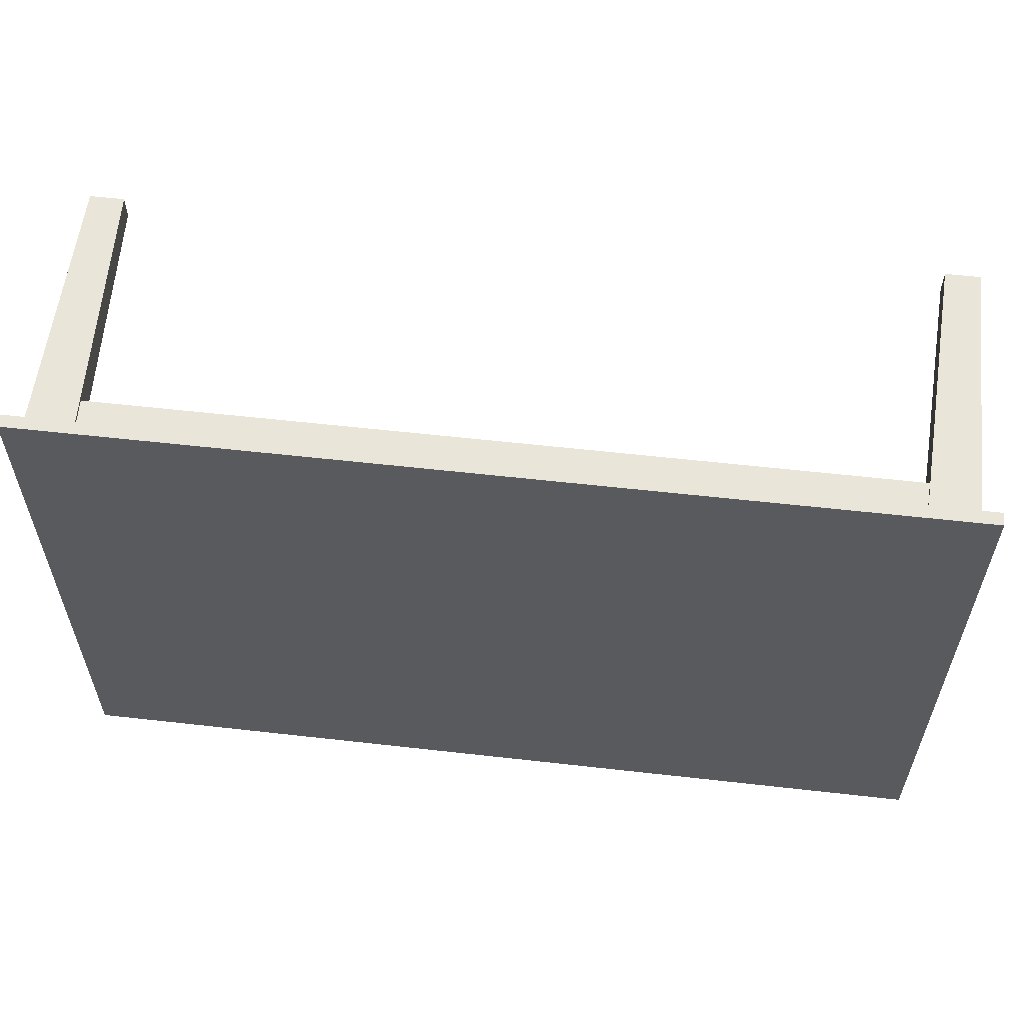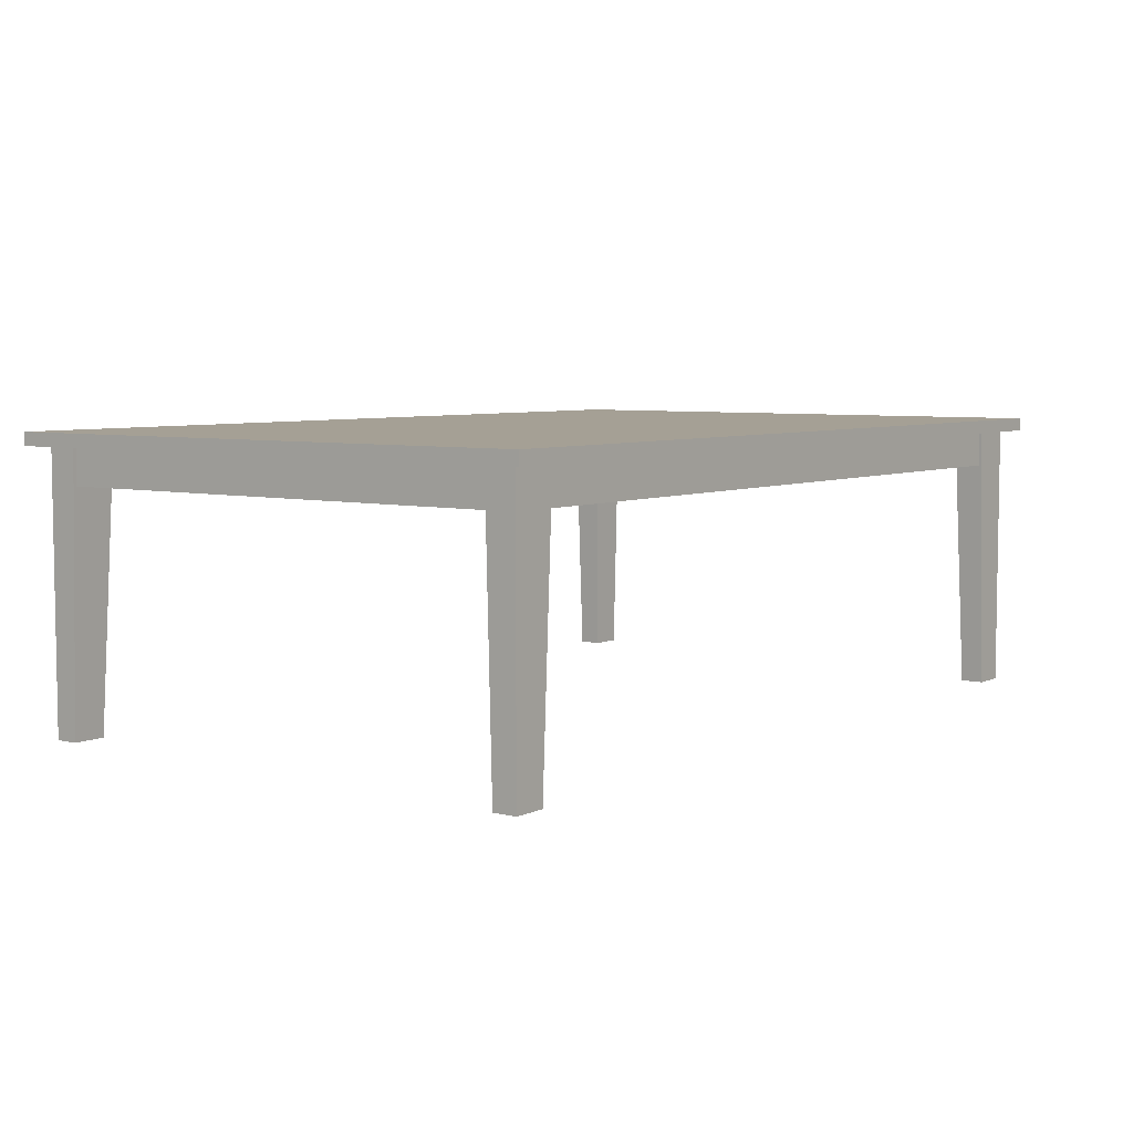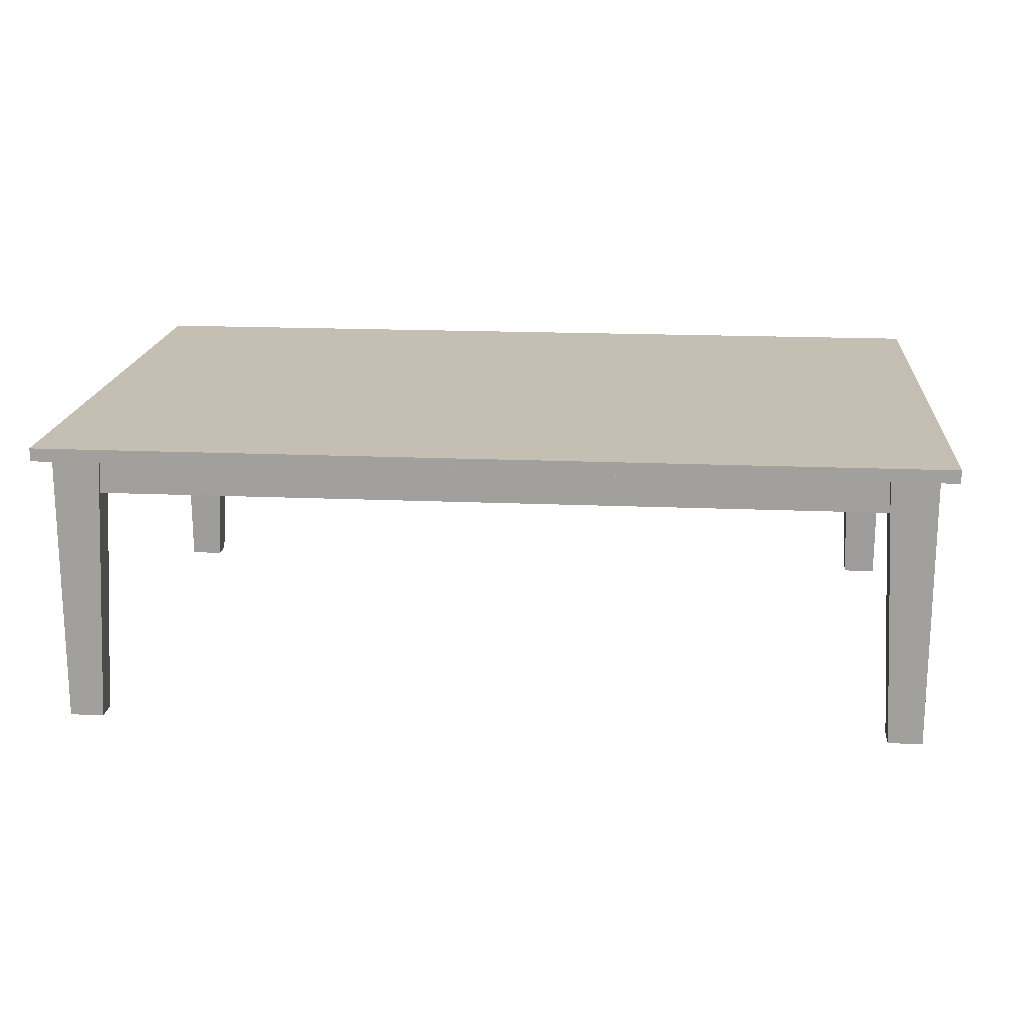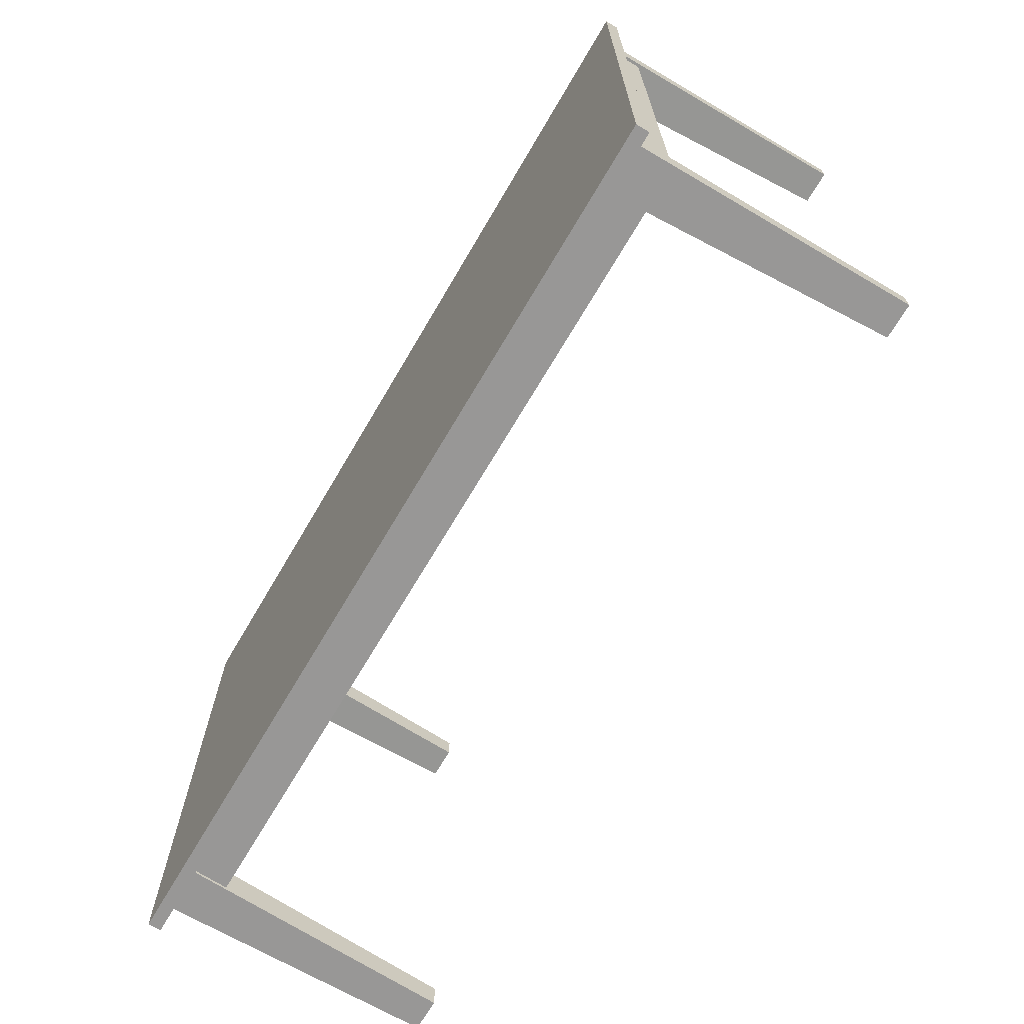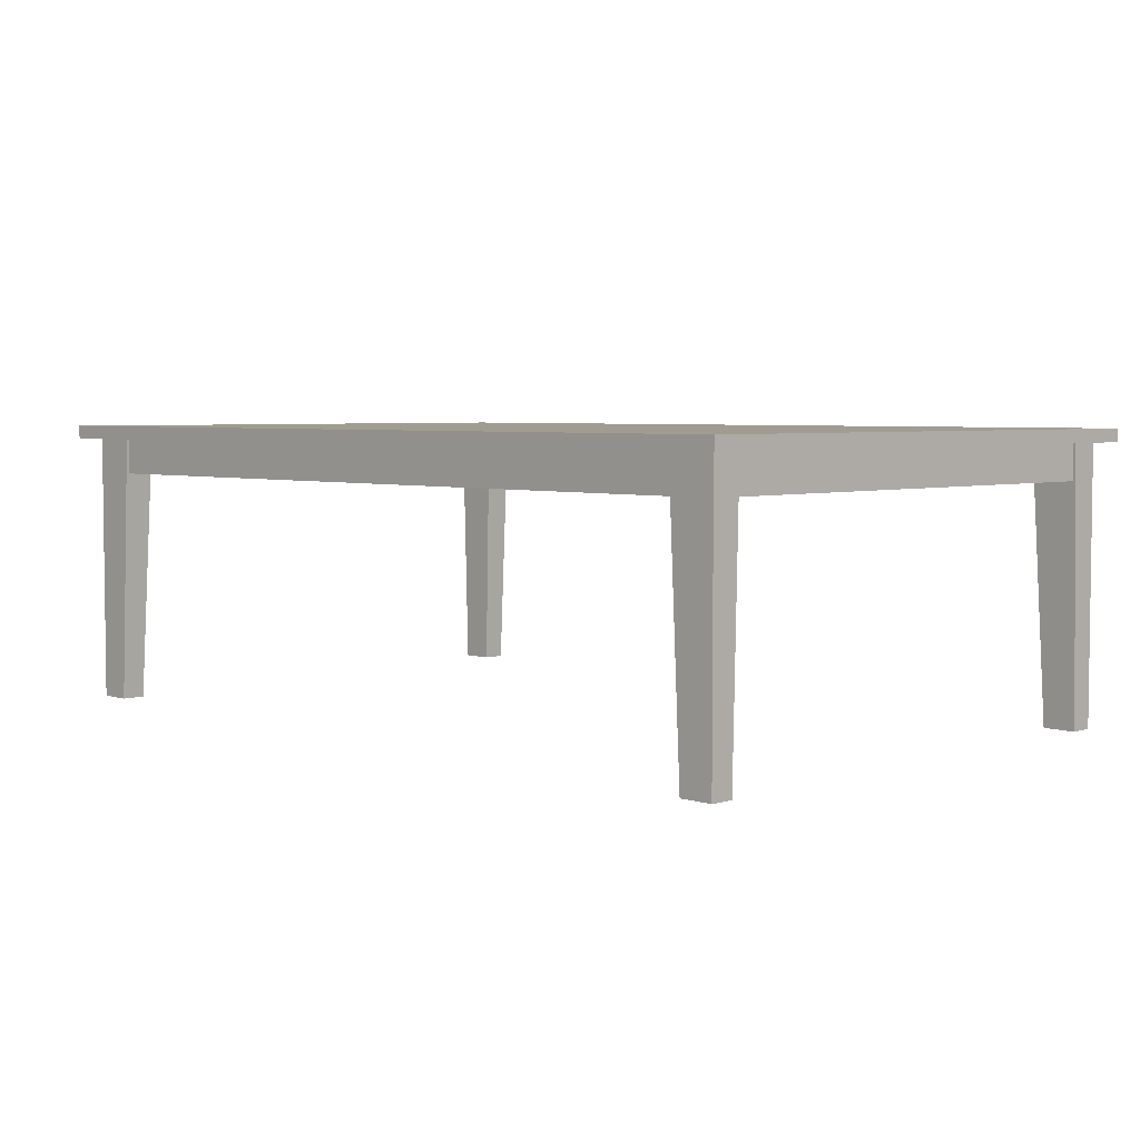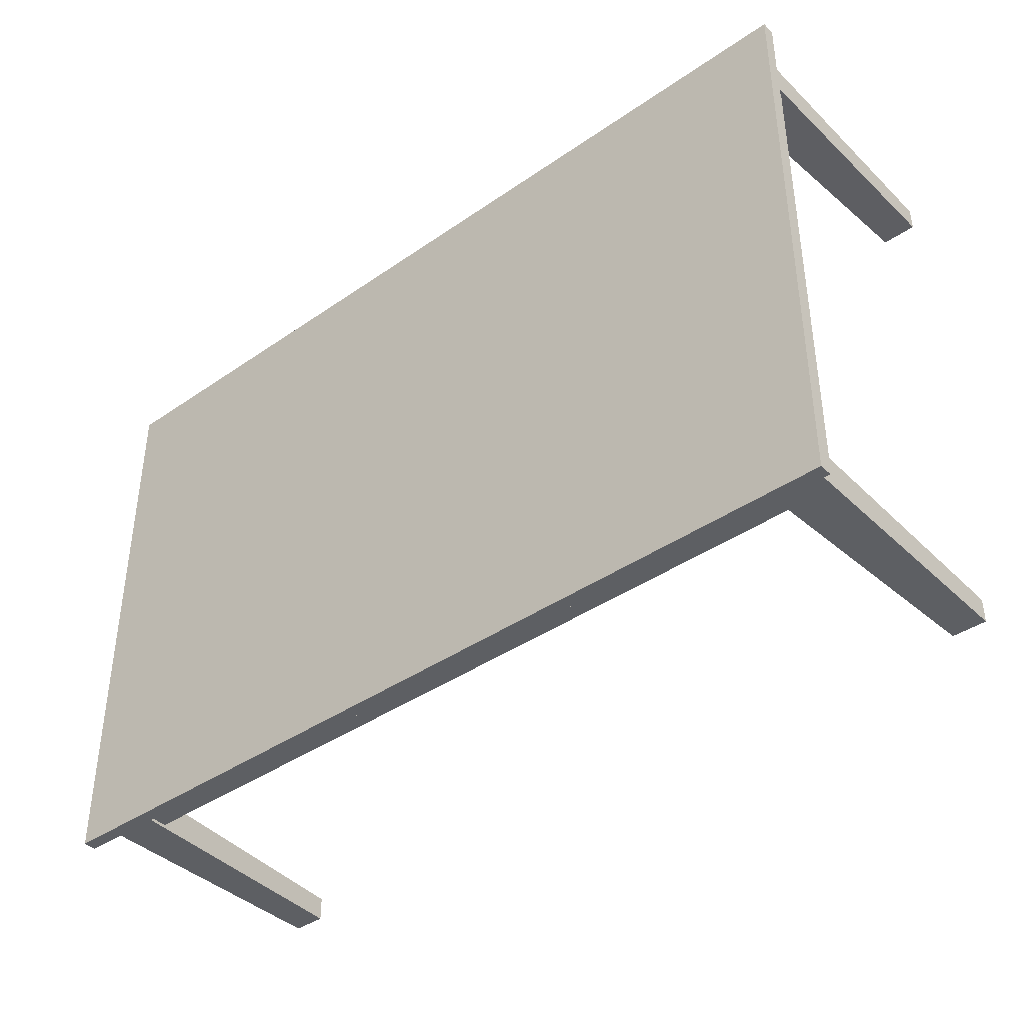
<metadata>
{"format":"obj","ext":"obj","renderer":"f3d","projection":"perspective","resolution":1024,"background":"white","views":[{"elev":57.8,"azim":6.7,"up":"+Y"},{"elev":5.9,"azim":126.6,"up":"+Z"},{"elev":17.6,"azim":-175.1,"up":"+Z"},{"elev":-68.3,"azim":59.6,"up":"+Y"},{"elev":4.5,"azim":45.4,"up":"+Z"},{"elev":-40.0,"azim":40.5,"up":"+Y"}]}
</metadata>
<code>
o table
v -71.2 44.86 -1.272
v -65.61 44.86 -1.272
v -65.61 40.91 -1.272
v -71.2 40.91 -1.272
v -71.17 44.83 44.07
v -71.17 39.77 44.07
v -63.38 39.77 44.07
v -63.38 44.83 44.07
v 71.21 40.91 -1.272
v 65.62 40.91 -1.272
v 65.62 44.86 -1.272
v 71.21 44.86 -1.272
v 63.4 44.83 44.07
v 63.4 39.77 44.07
v 71.18 39.77 44.07
v 71.18 44.83 44.07
v 71.21 -44.62 -1.272
v 65.62 -44.62 -1.272
v 65.62 -40.68 -1.272
v 71.21 -40.68 -1.272
v 71.18 -44.59 44.07
v 71.18 -39.54 44.07
v 63.4 -39.54 44.07
v 63.4 -44.59 44.07
v 70.69 -44.1 38.04
v 69.01 -44.1 38.04
v 69.01 44.35 38.04
v 70.69 44.35 38.04
v 70.69 -44.1 44.07
v 70.69 44.35 44.07
v 69.01 44.35 44.07
v 69.01 -44.1 44.07
v -69 -44.1 38.04
v -70.68 -44.1 38.04
v -70.68 44.35 38.04
v -69 44.35 38.04
v -69 -44.1 44.07
v -69 44.35 44.07
v -70.68 44.35 44.07
v -70.68 -44.1 44.07
v 70.65 -44.09 38.04
v -70.55 -44.09 38.04
v -70.55 -42.25 38.04
v 70.65 -42.25 38.04
v 70.65 -44.09 44.07
v 70.65 -42.25 44.07
v -70.55 -42.25 44.07
v -70.55 -44.09 44.07
v 70.65 42.5 38.04
v -70.55 42.5 38.04
v -70.55 44.34 38.04
v 70.65 44.34 38.04
v 70.65 42.5 44.07
v 70.65 44.34 44.07
v -70.55 44.34 44.07
v -70.55 42.5 44.07
v -71.2 -40.68 -1.272
v -65.61 -40.68 -1.272
v -65.61 -44.62 -1.272
v -71.2 -44.62 -1.272
v -63.38 -44.59 44.07
v -63.38 -39.54 44.07
v -71.17 -39.54 44.07
v -71.17 -44.59 44.07
v 73.85 -47.46 44.03
v -73.85 -47.46 44.03
v -73.85 47.46 44.03
v 73.85 47.46 44.03
v 73.85 -47.46 46.19
v 73.85 47.46 46.19
v -73.85 47.46 46.19
v -73.85 -47.46 46.19
f 2 4 1
f 6 8 5
f 4 5 1
f 3 6 4
f 3 8 7
f 2 5 8
f 10 12 9
f 14 16 13
f 16 9 12
f 15 10 9
f 13 10 14
f 16 11 13
f 18 20 17
f 22 24 21
f 20 21 17
f 19 22 20
f 19 24 23
f 18 21 24
f 26 28 25
f 30 32 29
f 28 29 25
f 27 30 28
f 26 31 27
f 25 32 26
f 34 36 33
f 38 40 37
f 36 37 33
f 35 38 36
f 35 40 39
f 33 40 34
f 42 44 41
f 46 48 45
f 44 45 41
f 43 46 44
f 42 47 43
f 41 48 42
f 50 52 49
f 54 56 53
f 52 53 49
f 51 54 52
f 50 55 51
f 49 56 50
f 58 60 57
f 62 64 61
f 64 57 60
f 63 58 57
f 61 58 62
f 64 59 61
f 66 68 65
f 70 72 69
f 68 69 65
f 67 70 68
f 66 71 67
f 65 72 66
f 2 3 4
f 6 7 8
f 4 6 5
f 3 7 6
f 3 2 8
f 2 1 5
f 10 11 12
f 14 15 16
f 16 15 9
f 15 14 10
f 13 11 10
f 16 12 11
f 18 19 20
f 22 23 24
f 20 22 21
f 19 23 22
f 19 18 24
f 18 17 21
f 26 27 28
f 30 31 32
f 28 30 29
f 27 31 30
f 26 32 31
f 25 29 32
f 34 35 36
f 38 39 40
f 36 38 37
f 35 39 38
f 35 34 40
f 33 37 40
f 42 43 44
f 46 47 48
f 44 46 45
f 43 47 46
f 42 48 47
f 41 45 48
f 50 51 52
f 54 55 56
f 52 54 53
f 51 55 54
f 50 56 55
f 49 53 56
f 58 59 60
f 62 63 64
f 64 63 57
f 63 62 58
f 61 59 58
f 64 60 59
f 66 67 68
f 70 71 72
f 68 70 69
f 67 71 70
f 66 72 71
f 65 69 72

</code>
